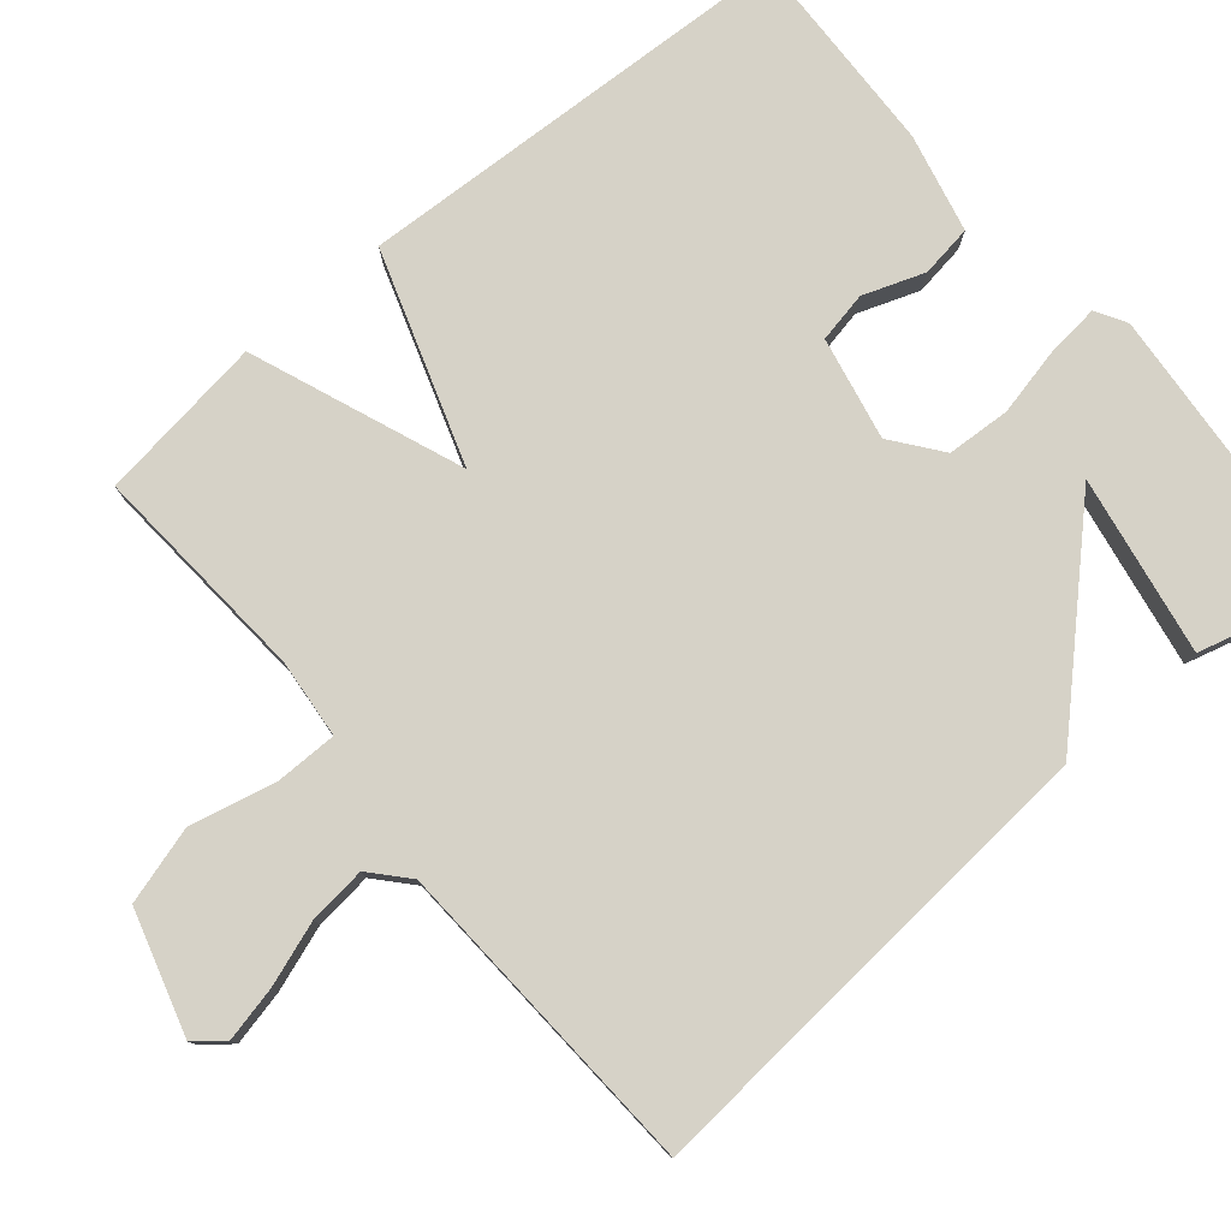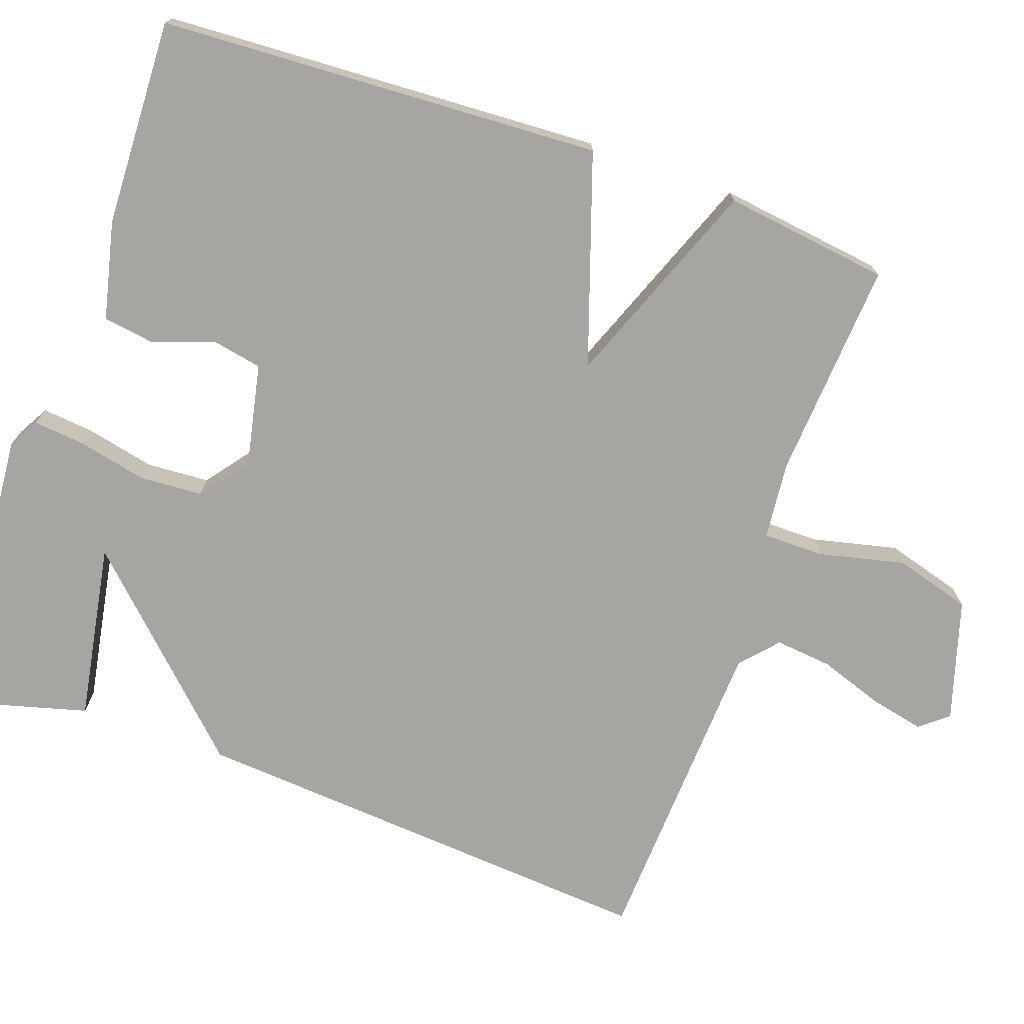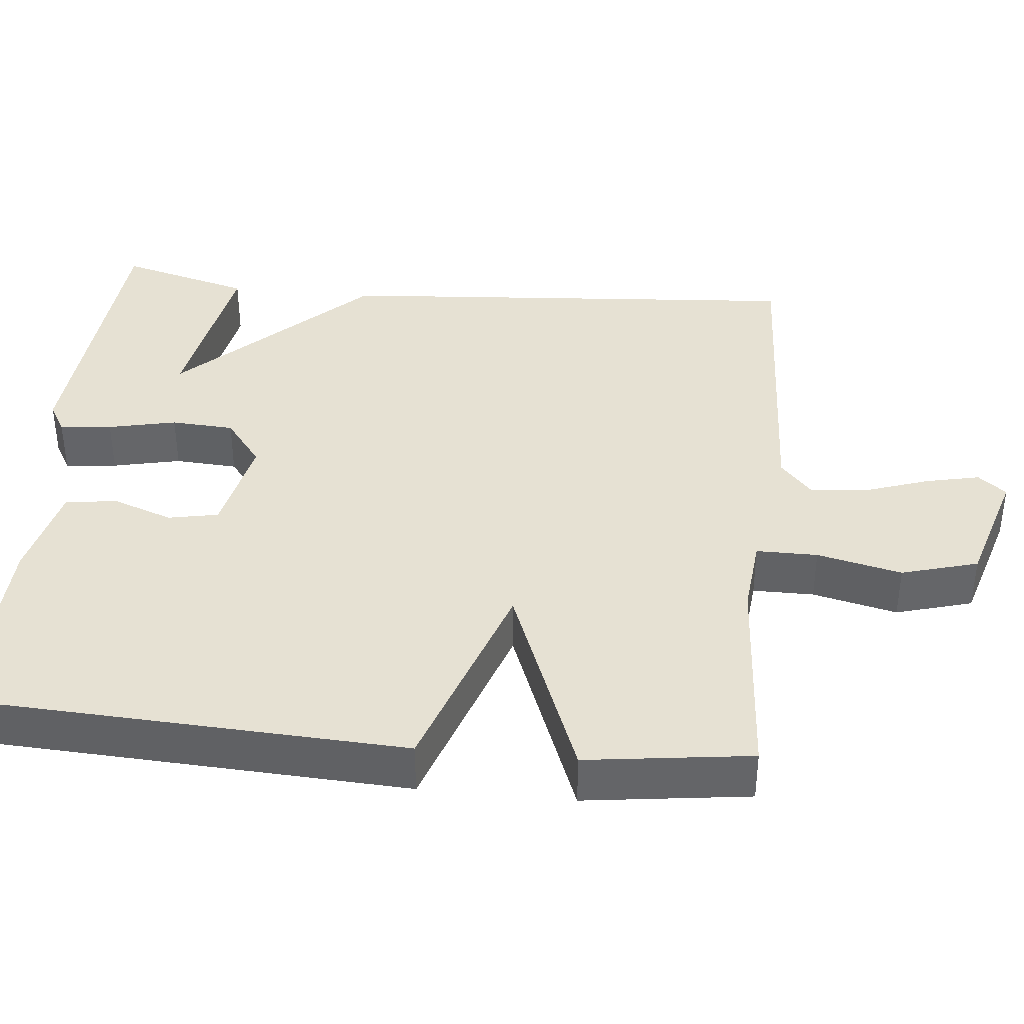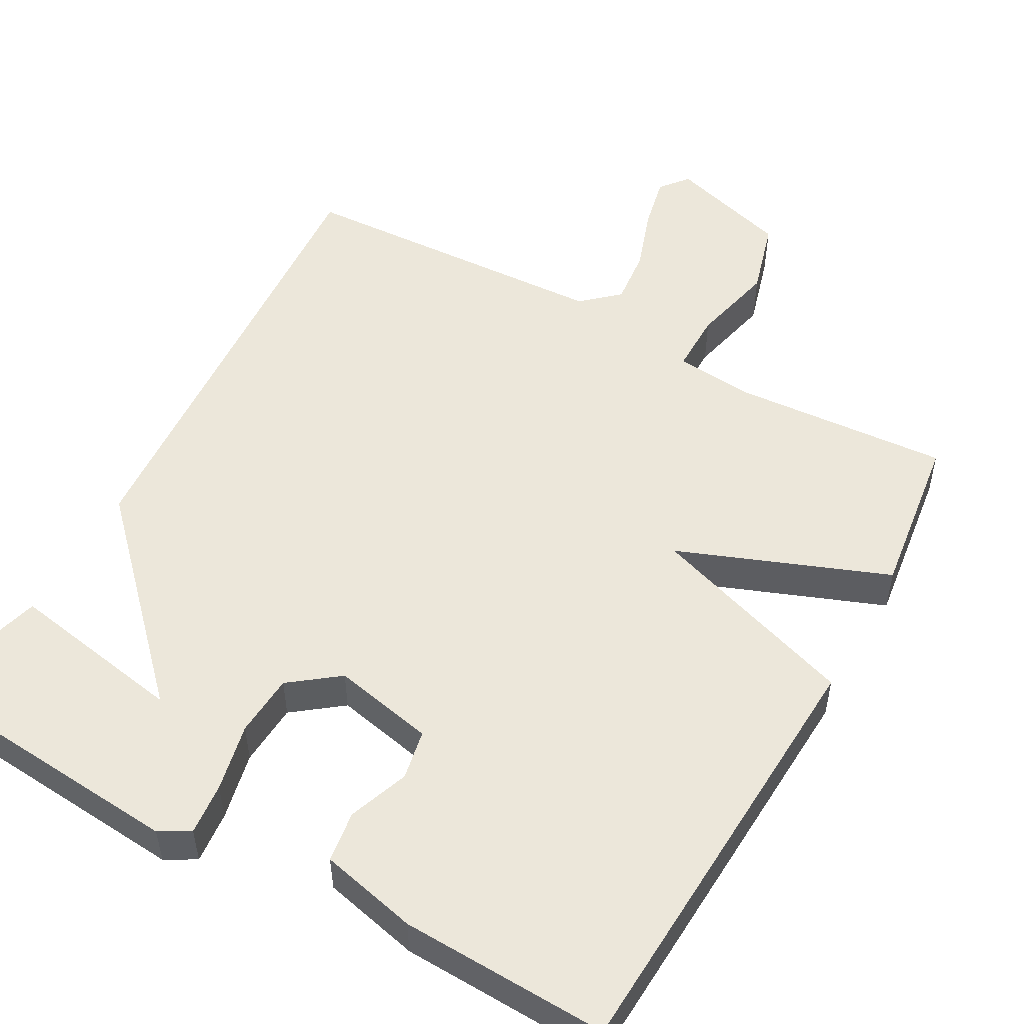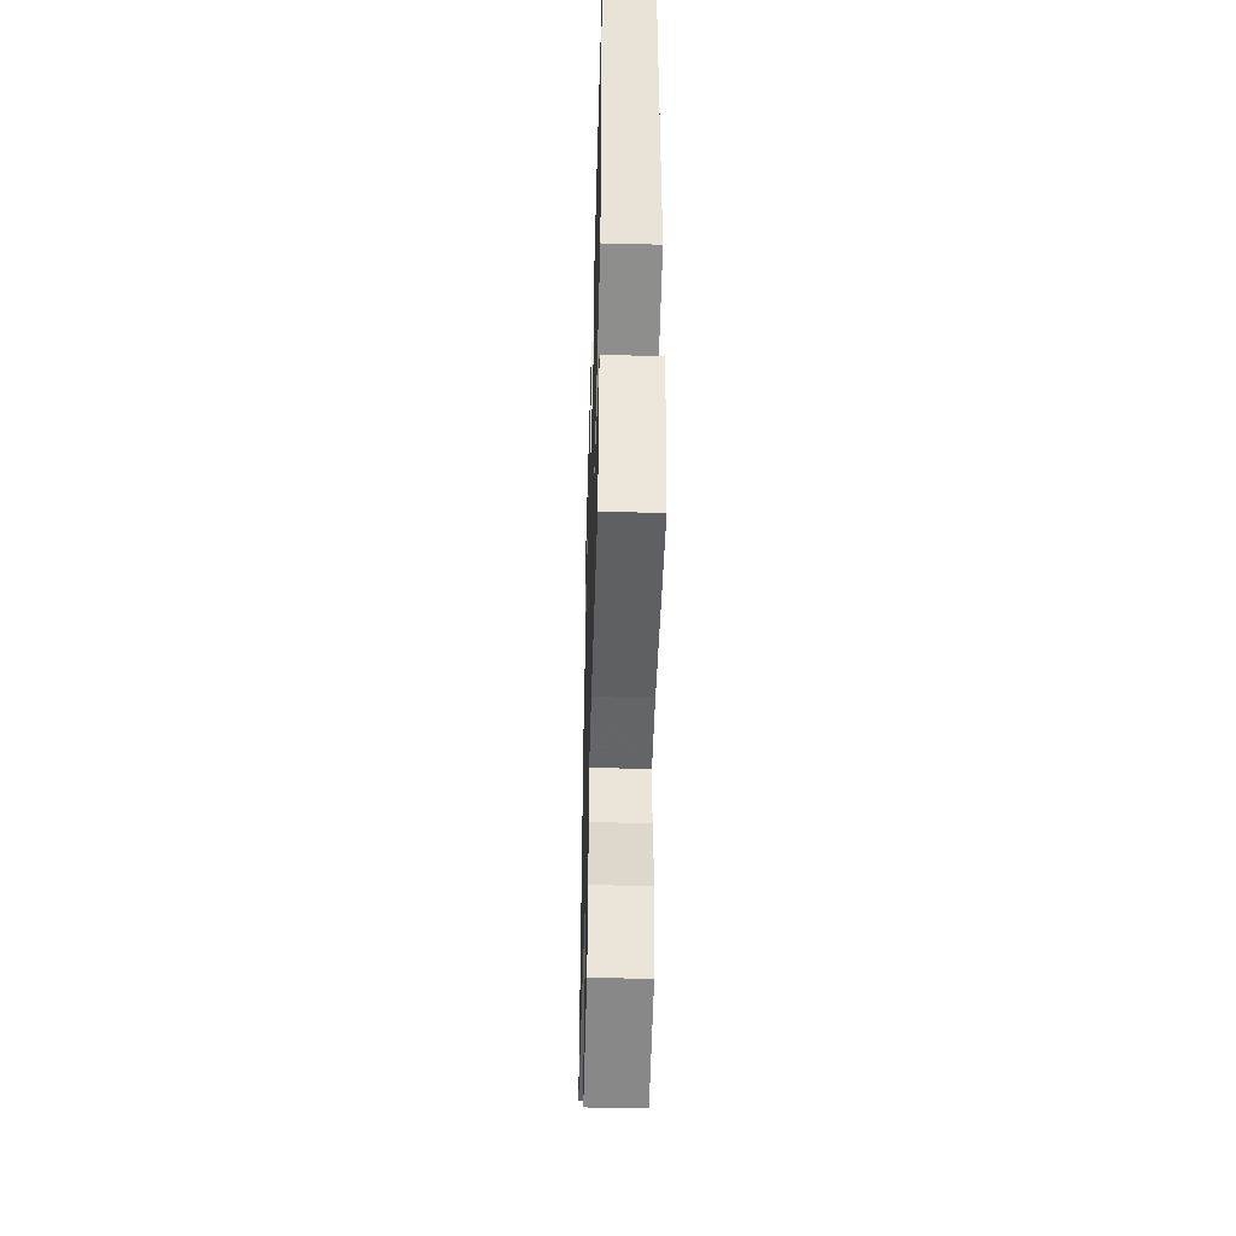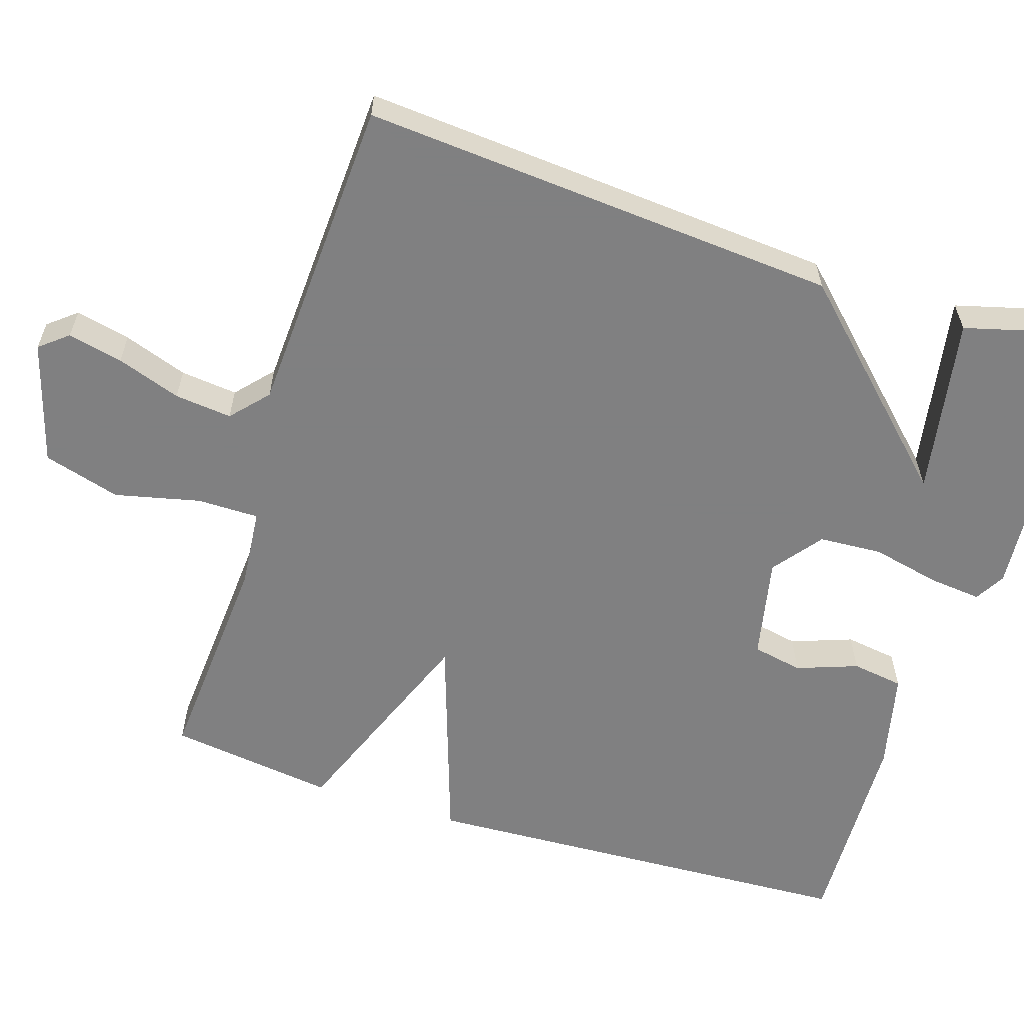
<metadata>
{"format":"obj","ext":"obj","renderer":"f3d","projection":"perspective","resolution":1024,"background":"white","views":[{"elev":78.6,"azim":-130.1,"up":"+Y"},{"elev":-73.7,"azim":70.6,"up":"+Y"},{"elev":38.7,"azim":95.7,"up":"+Y"},{"elev":51.8,"azim":29.2,"up":"+Y"},{"elev":-46.1,"azim":88.3,"up":"+Z"},{"elev":-60.0,"azim":-107.7,"up":"+Y"}]}
</metadata>
<code>
v 0.5 0.07 0.5
v 0.529 0.07 -0.082
v 0.253 0.07 -0.175
v 0.529 0.07 -0.282
v 0.5 0.07 -0.5
v 0.212 0.07 -0.48
v 0.109 0.07 -0.49
v 0.109 0.07 -0.571
v 0.135 0.07 -0.683
v 0.106 0.07 -0.784
v -0.054 0.07 -0.832
v -0.084 0.07 -0.795
v -0.068 0.07 -0.723
v -0.039 0.07 -0.639
v -0.031 0.07 -0.564
v -0.079 0.07 -0.521
v -0.5 0.07 -0.5
v -0.453 0.07 0.126
v -0.219 0.07 0.367
v -0.453 0.07 0.326
v -0.5 0.07 0.5
v -0.112 0.07 0.532
v -0.072 0.07 0.509
v -0.079 0.07 0.44
v -0.099 0.07 0.35
v -0.094 0.07 0.267
v -0.03 0.07 0.218
v 0.104 0.07 0.246
v 0.117 0.07 0.312
v 0.088 0.07 0.392
v 0.098 0.07 0.46
v 0.227 0.07 0.49
v 0.5 0 0.5
v 0.529 0 -0.082
v 0.253 0 -0.175
v 0.529 0 -0.282
v 0.5 0 -0.5
v 0.212 0 -0.48
v 0.109 0 -0.49
v 0.109 0 -0.571
v 0.135 0 -0.683
v 0.106 0 -0.784
v -0.054 0 -0.832
v -0.084 0 -0.795
v -0.068 0 -0.723
v -0.039 0 -0.639
v -0.031 0 -0.564
v -0.079 0 -0.521
v -0.5 0 -0.5
v -0.453 0 0.126
v -0.219 0 0.367
v -0.453 0 0.326
v -0.5 0 0.5
v -0.112 0 0.532
v -0.072 0 0.509
v -0.079 0 0.44
v -0.099 0 0.35
v -0.094 0 0.267
v -0.03 0 0.218
v 0.104 0 0.246
v 0.117 0 0.312
v 0.088 0 0.392
v 0.098 0 0.46
v 0.227 0 0.49
f 32 1 2
f 31 32 2
f 30 31 2
f 29 30 2
f 28 29 2 3
f 27 28 3
f 26 27 3
f 23 24 25
f 22 23 25
f 21 22 25
f 19 20 21
f 19 21 25
f 19 25 26
f 18 19 26
f 17 18 26
f 16 17 26
f 12 13 14
f 11 12 14
f 10 11 14
f 9 10 14
f 8 9 14
f 7 8 14 15
f 3 4 5 6
f 3 6 7
f 15 16 26
f 7 15 26
f 3 7 26
f 34 33 64
f 34 64 63
f 34 63 62
f 34 62 61
f 35 34 61 60
f 35 60 59
f 35 59 58
f 57 56 55
f 57 55 54
f 57 54 53
f 53 52 51
f 57 53 51
f 58 57 51
f 58 51 50
f 58 50 49
f 58 49 48
f 46 45 44
f 46 44 43
f 46 43 42
f 46 42 41
f 46 41 40
f 47 46 40 39
f 38 37 36 35
f 39 38 35
f 58 48 47
f 58 47 39
f 58 39 35
f 1 33 34 2
f 2 34 35 3
f 3 35 36 4
f 4 36 37 5
f 5 37 38 6
f 6 38 39 7
f 7 39 40 8
f 8 40 41 9
f 9 41 42 10
f 10 42 43 11
f 11 43 44 12
f 12 44 45 13
f 13 45 46 14
f 14 46 47 15
f 15 47 48 16
f 16 48 49 17
f 17 49 50 18
f 18 50 51 19
f 19 51 52 20
f 20 52 53 21
f 21 53 54 22
f 22 54 55 23
f 23 55 56 24
f 24 56 57 25
f 25 57 58 26
f 26 58 59 27
f 27 59 60 28
f 28 60 61 29
f 29 61 62 30
f 30 62 63 31
f 31 63 64 32
f 32 64 33 1

</code>
